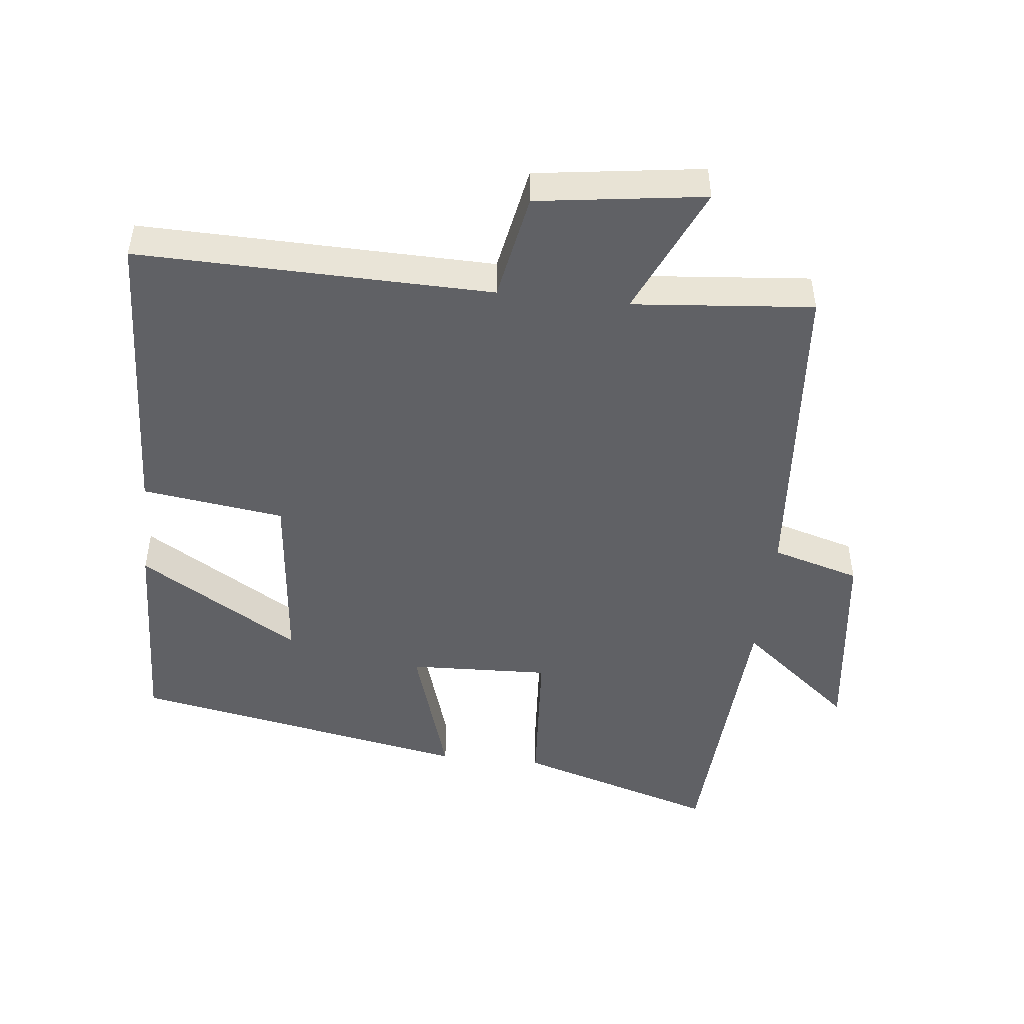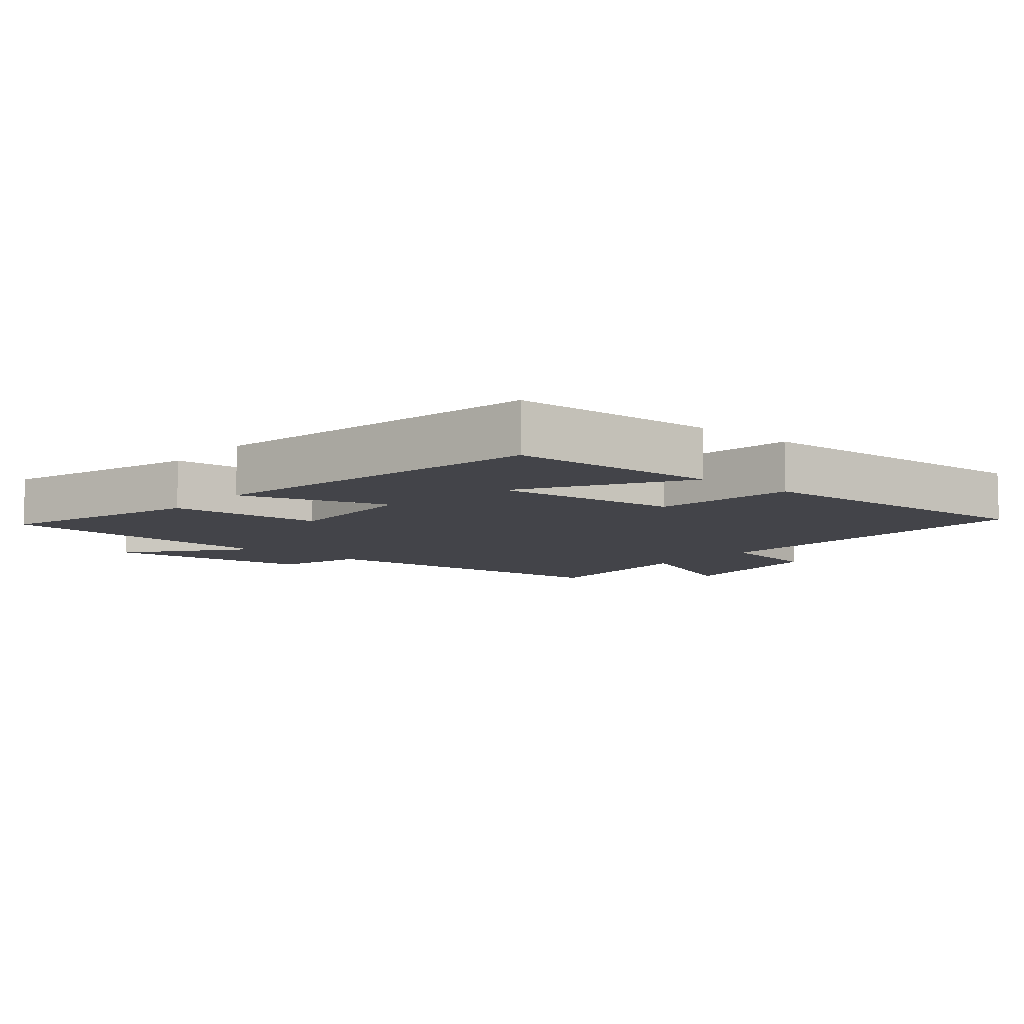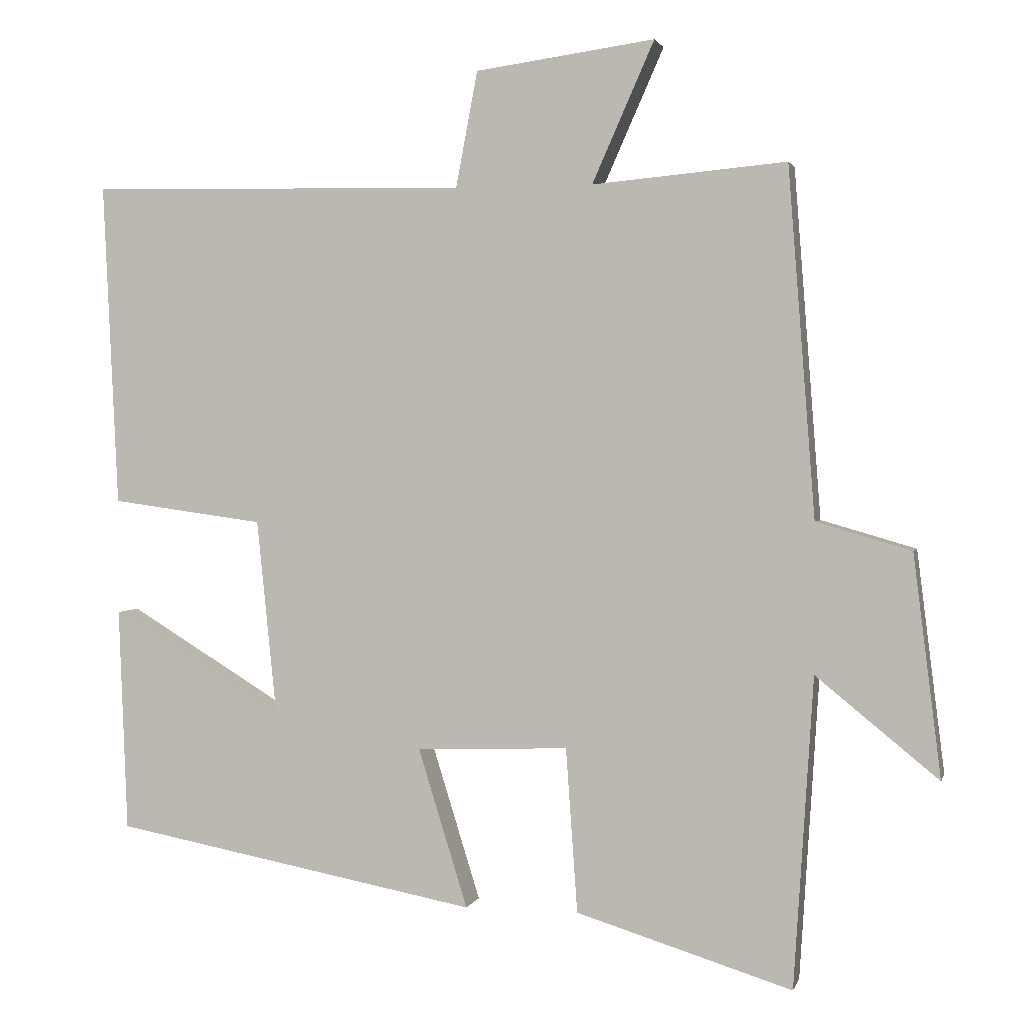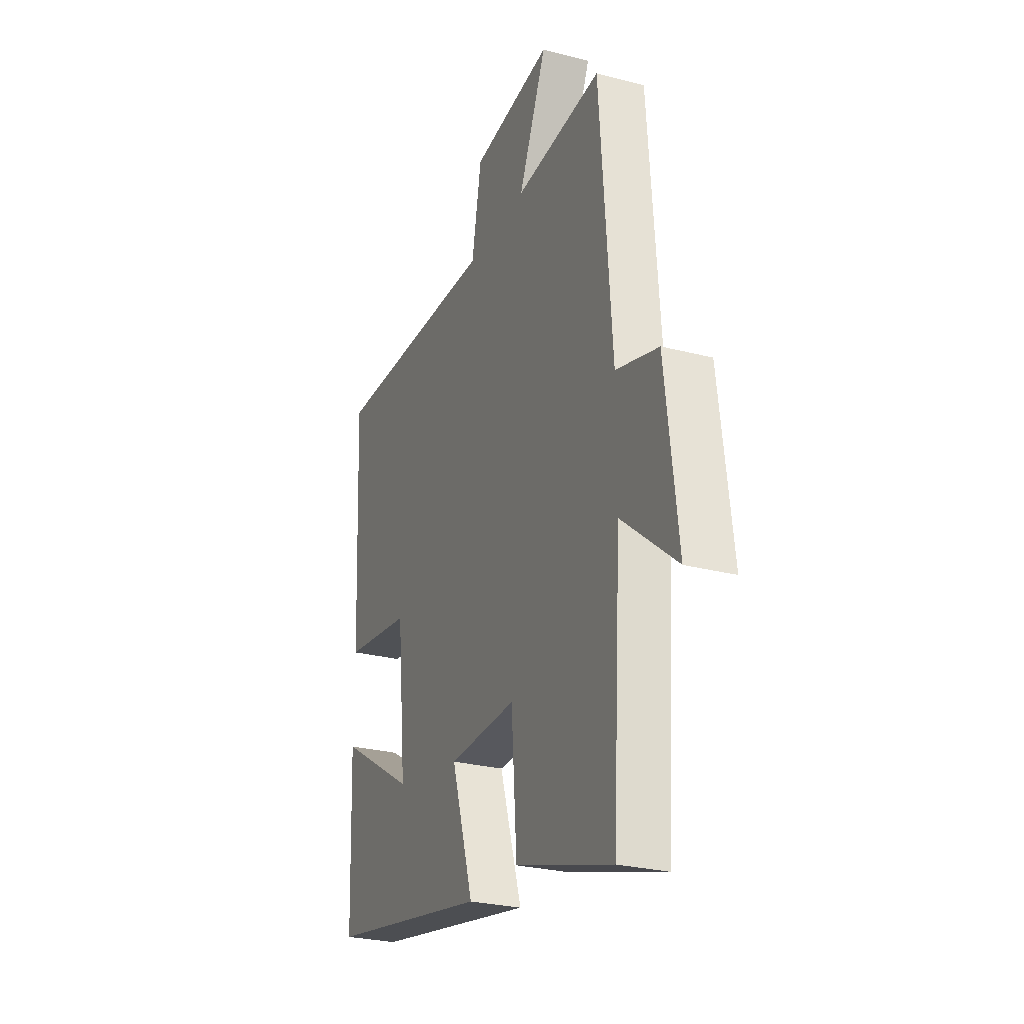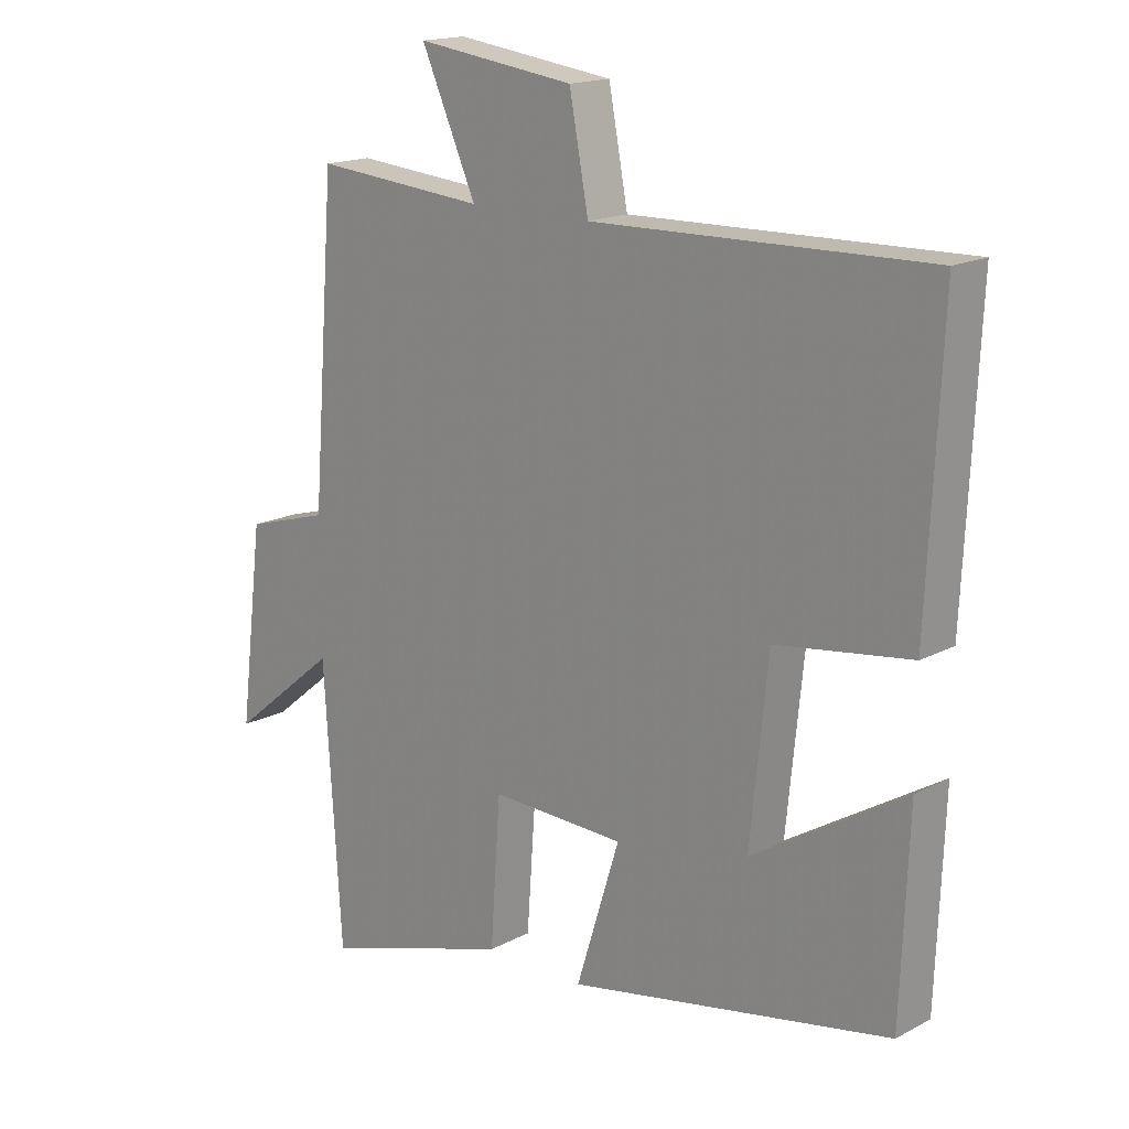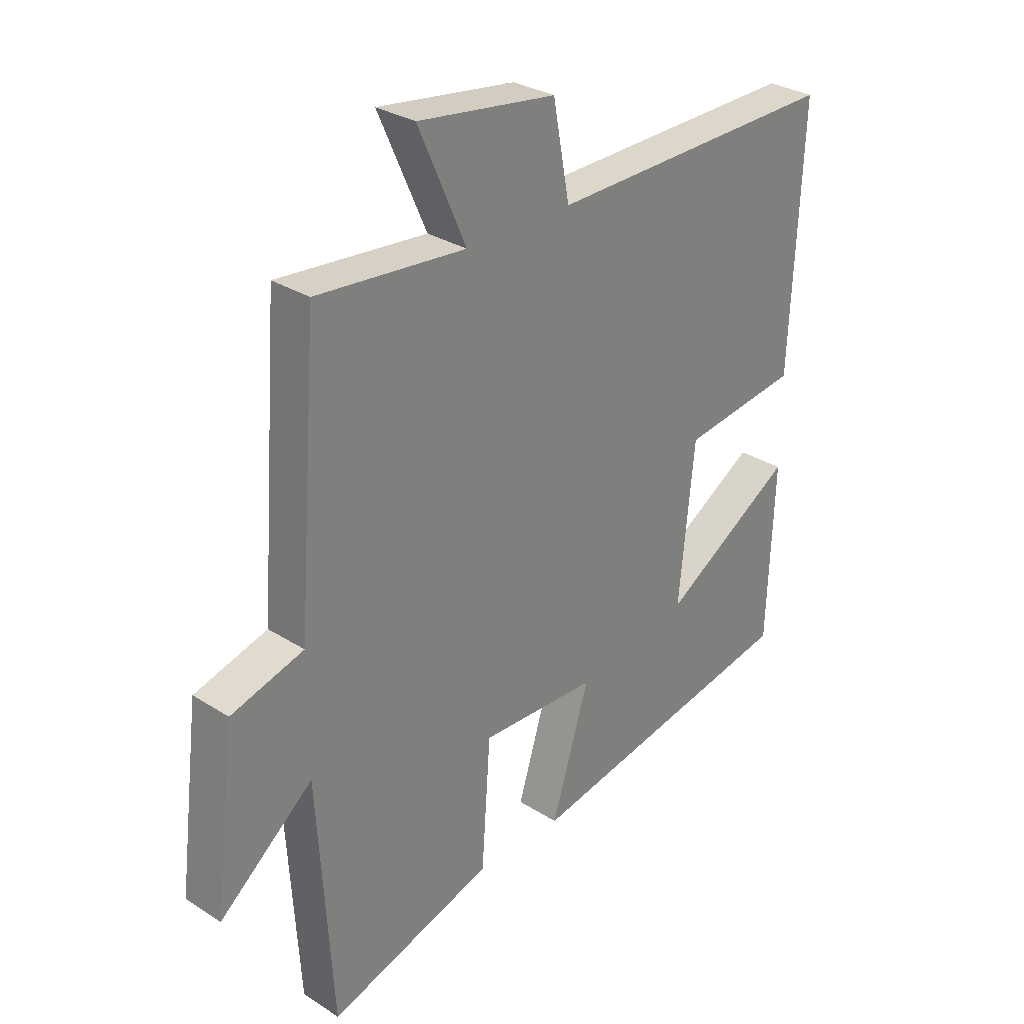
<metadata>
{"format":"obj","ext":"obj","renderer":"f3d","projection":"perspective","resolution":1024,"background":"white","views":[{"elev":-48.0,"azim":-6.2,"up":"+Y"},{"elev":-8.4,"azim":-129.9,"up":"+Y"},{"elev":1.7,"azim":13.6,"up":"+Z"},{"elev":-26.9,"azim":67.9,"up":"+Z"},{"elev":16.6,"azim":-136.9,"up":"+Z"},{"elev":30.0,"azim":133.0,"up":"+Z"}]}
</metadata>
<code>
v -0.488 0.07 -0.405
v -0.5 0.07 -0.096
v -0.261 0.07 -0.241
v -0.289 0.07 0.035
v -0.5 0.07 0.064
v -0.521 0.07 0.511
v 0.003 0.07 0.5
v 0.033 0.07 0.66
v 0.281 0.07 0.694
v 0.195 0.07 0.5
v 0.463 0.07 0.524
v 0.5 0.07 0.042
v 0.631 0.07 0.004
v 0.669 0.07 -0.302
v 0.5 0.07 -0.164
v 0.473 0.07 -0.592
v 0.175 0.07 -0.5
v 0.159 0.07 -0.273
v -0.051 0.07 -0.281
v 0.017 0.07 -0.5
v -0.488 0 -0.405
v -0.5 0 -0.096
v -0.261 0 -0.241
v -0.289 0 0.035
v -0.5 0 0.064
v -0.521 0 0.511
v 0.003 0 0.5
v 0.033 0 0.66
v 0.281 0 0.694
v 0.195 0 0.5
v 0.463 0 0.524
v 0.5 0 0.042
v 0.631 0 0.004
v 0.669 0 -0.302
v 0.5 0 -0.164
v 0.473 0 -0.592
v 0.175 0 -0.5
v 0.159 0 -0.273
v -0.051 0 -0.281
v 0.017 0 -0.5
f 19 20 1
f 15 16 17 18
f 15 18 19
f 12 13 14 15
f 12 15 19
f 11 12 19
f 10 11 19
f 7 8 9 10
f 7 10 19
f 4 5 6 7
f 3 4 7 19
f 1 2 3
f 1 3 19
f 21 40 39
f 38 37 36 35
f 39 38 35
f 35 34 33 32
f 39 35 32
f 39 32 31
f 39 31 30
f 30 29 28 27
f 39 30 27
f 27 26 25 24
f 39 27 24 23
f 23 22 21
f 39 23 21
f 1 21 22 2
f 2 22 23 3
f 3 23 24 4
f 4 24 25 5
f 5 25 26 6
f 6 26 27 7
f 7 27 28 8
f 8 28 29 9
f 9 29 30 10
f 10 30 31 11
f 11 31 32 12
f 12 32 33 13
f 13 33 34 14
f 14 34 35 15
f 15 35 36 16
f 16 36 37 17
f 17 37 38 18
f 18 38 39 19
f 19 39 40 20
f 20 40 21 1

</code>
